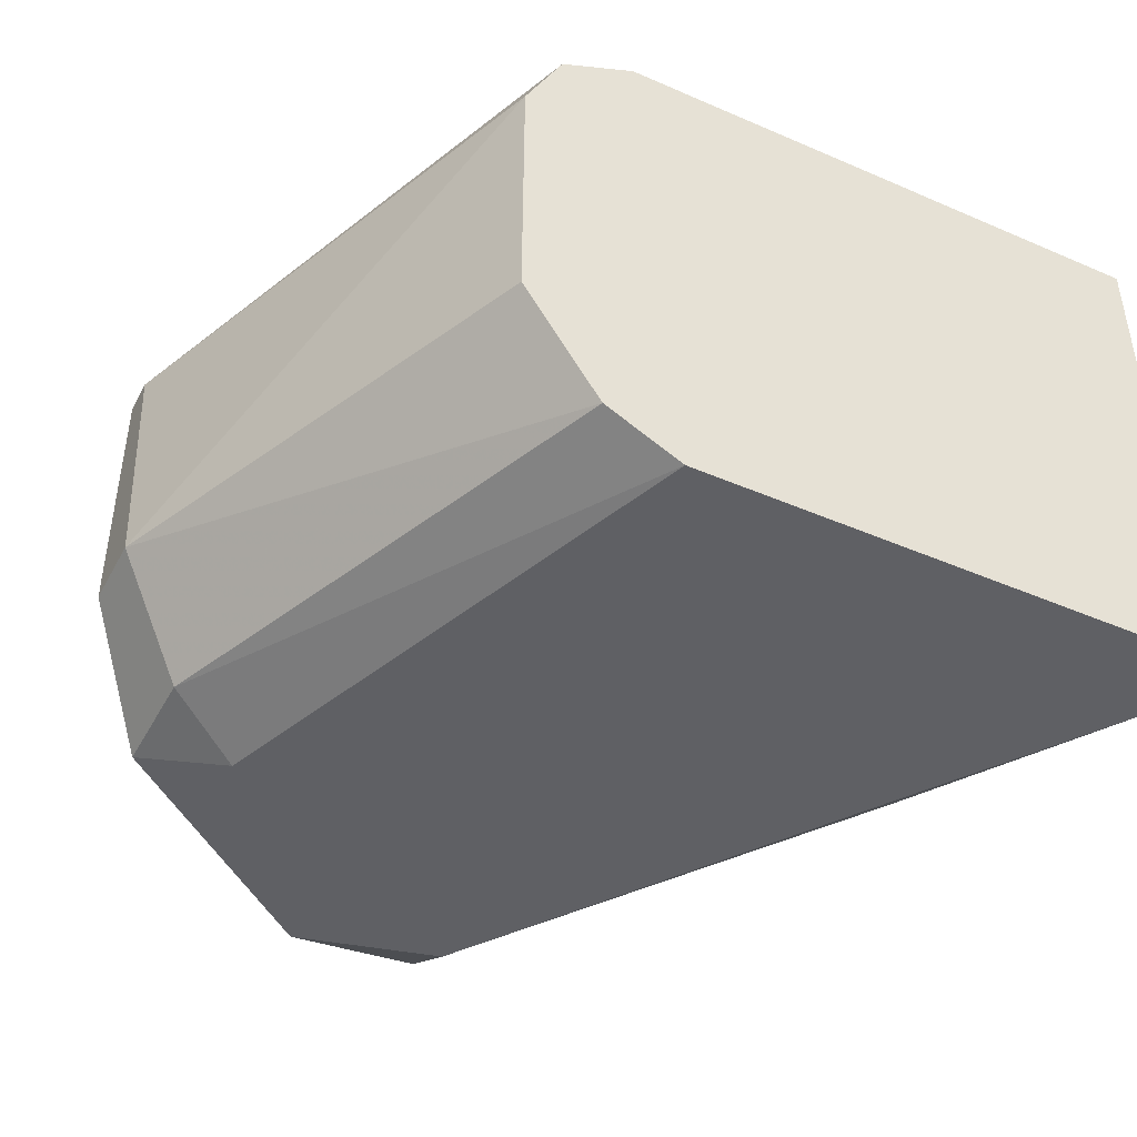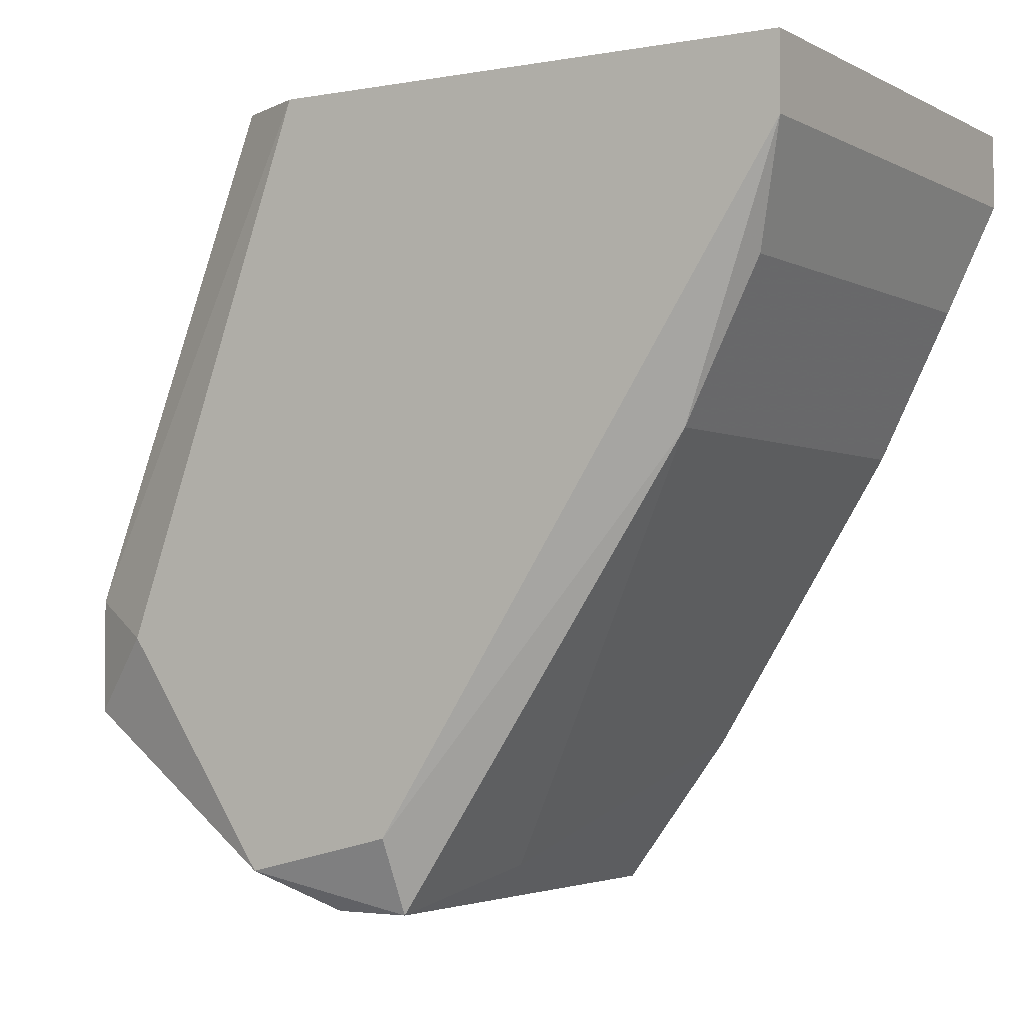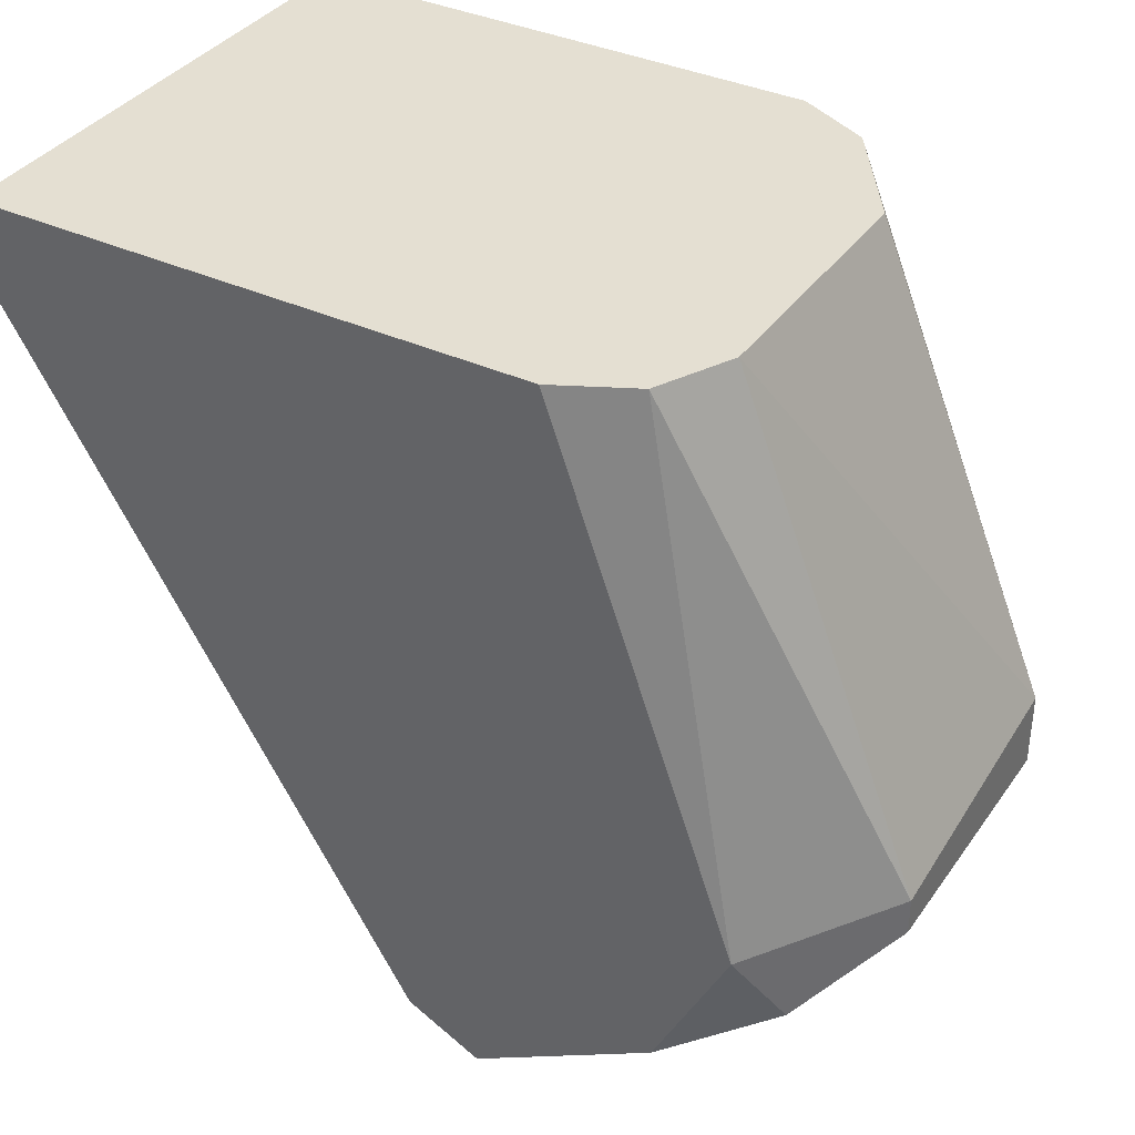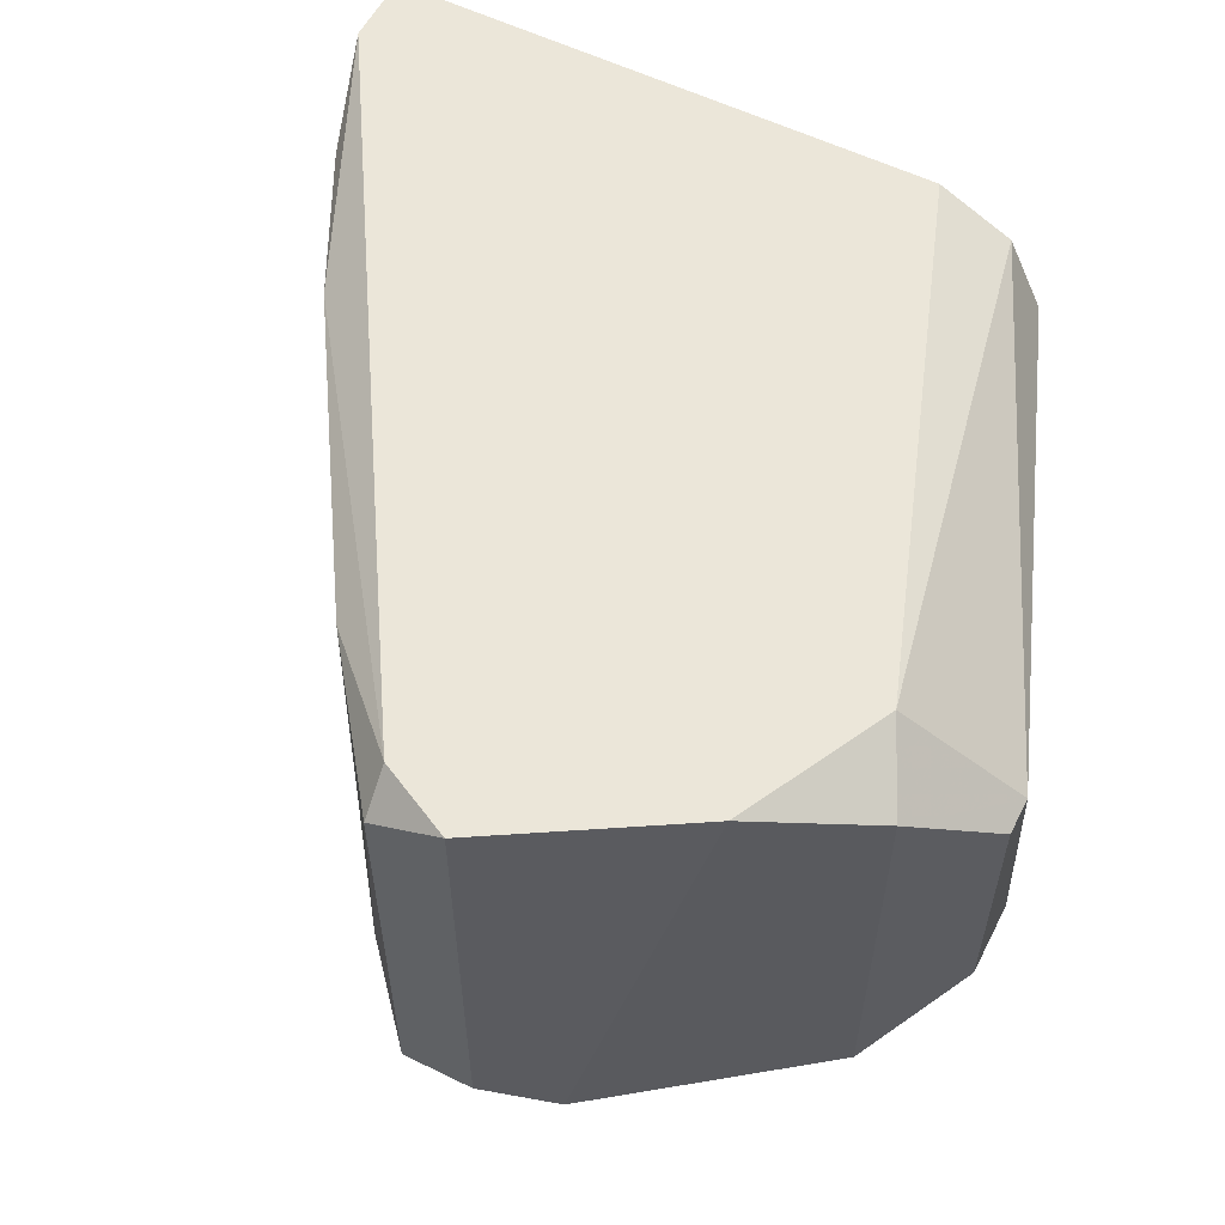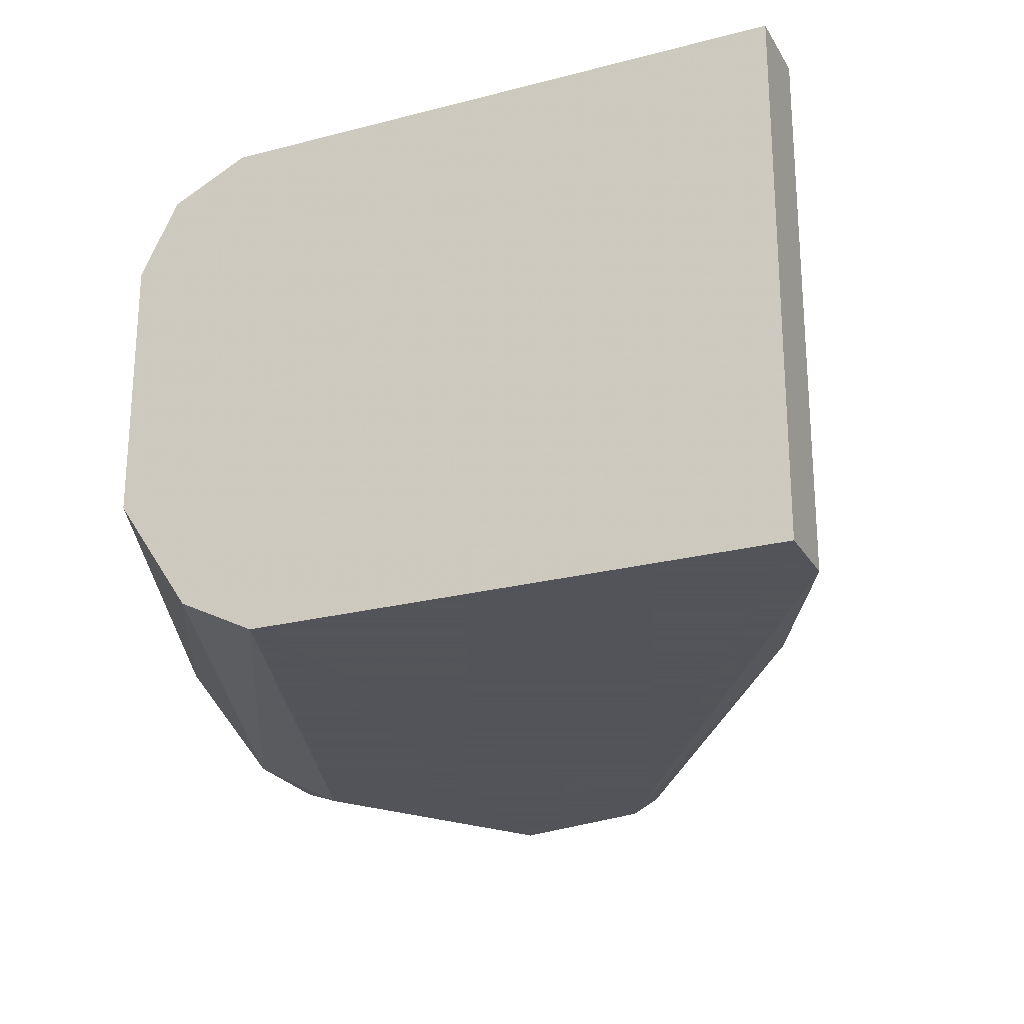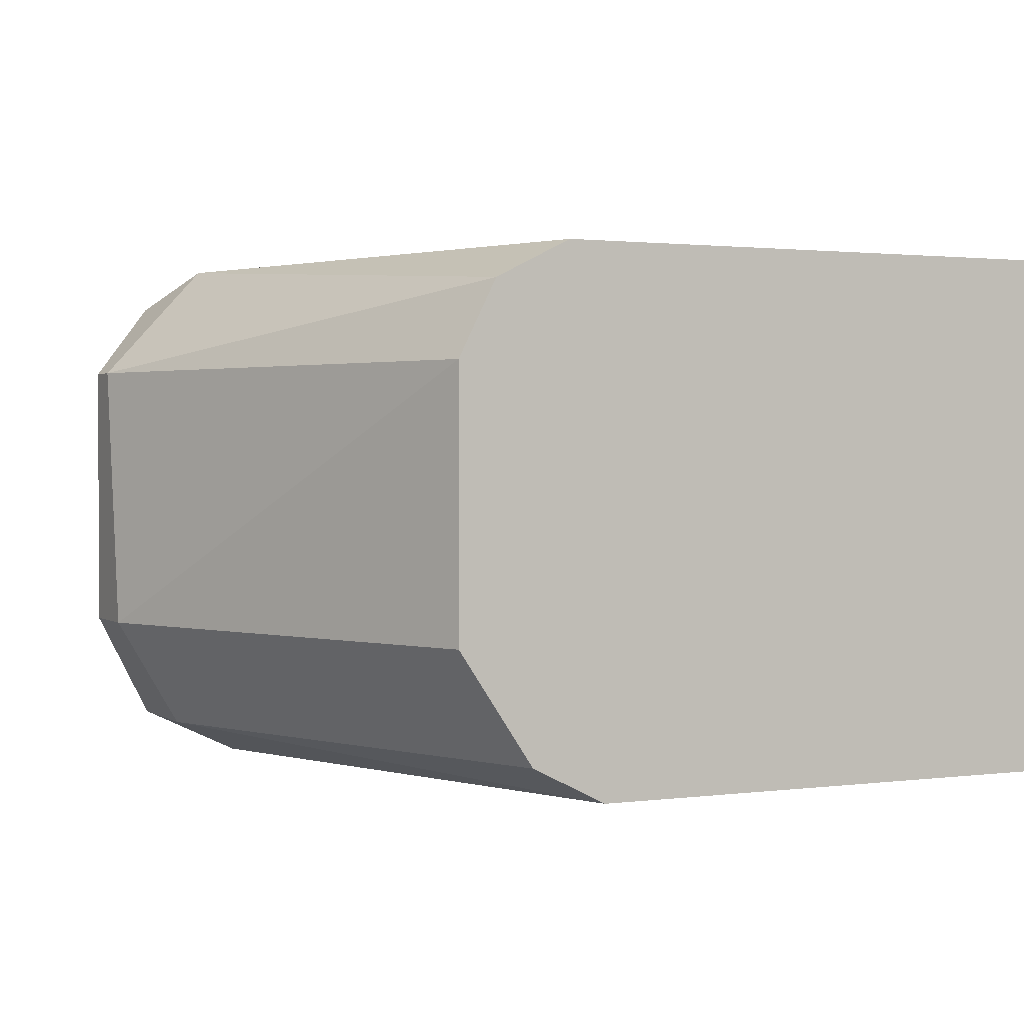
<metadata>
{"format":"obj","ext":"obj","renderer":"f3d","projection":"perspective","resolution":1024,"background":"white","views":[{"elev":-43.9,"azim":153.1,"up":"+Z"},{"elev":-3.1,"azim":-148.5,"up":"+Y"},{"elev":36.9,"azim":30.8,"up":"+Y"},{"elev":57.1,"azim":27.0,"up":"+Z"},{"elev":-23.9,"azim":-156.4,"up":"+Z"},{"elev":1.5,"azim":154.2,"up":"+Z"}]}
</metadata>
<code>
v -0.02093 -0.0788 0.03916
v -0.02093 -0.0788 0.01504
v -0.01165 -0.07322 0.03916
v -0.01165 -0.03982 0.03359
v -0.01165 -0.03982 0.02061
v -0.01907 -0.03982 0.01319
v -0.009797 -0.0658 0.01319
v -0.04319 -0.04911 0.03731
v -0.04319 -0.04911 0.01504
v -0.02649 -0.07694 0.02247
v -0.01536 -0.03982 0.01504
v -0.03948 -0.05653 0.03731
v -0.03948 -0.05653 0.01504
v -0.0302 -0.07137 0.03731
v -0.002369 -0.06209 0.02061
v -0.002369 -0.06395 0.03359
v -0.002369 -0.0658 0.03359
v -0.002369 -0.0658 0.02061
v -0.01722 -0.07694 0.01319
v -0.01722 -0.03982 0.03916
v -0.007942 -0.0658 0.03916
v -0.02464 -0.07694 0.03916
v -0.02464 -0.0788 0.03731
v -0.02464 -0.0788 0.01504
v -0.02464 -0.07508 0.01319
v -0.006083 -0.06951 0.03731
v -0.006083 -0.06951 0.01504
v -0.006083 -0.06395 0.01504
v -0.01351 -0.03982 0.03731
v -0.04505 -0.03982 0.03916
v -0.04505 -0.03982 0.01319
v -0.04505 -0.04354 0.03916
v -0.04505 -0.04354 0.01319
f 8 33 9
f 4 5 30
f 30 5 31
f 25 31 6
f 31 5 6
f 4 30 20
f 30 3 20
f 27 3 19
f 25 6 19
f 5 4 15
f 4 16 15
f 13 25 24
f 25 19 24
f 3 30 1
f 19 3 1
f 23 24 1
f 20 3 21
f 31 25 33
f 30 31 33
f 25 13 33
f 6 5 11
f 5 15 11
f 27 19 7
f 19 6 7
f 16 4 29
f 4 20 29
f 21 16 29
f 20 21 29
f 15 16 17
f 1 30 32
f 30 33 32
f 33 8 32
f 15 27 28
f 6 11 28
f 11 15 28
f 27 7 28
f 7 6 28
f 8 13 12
f 13 14 12
f 32 8 12
f 13 24 10
f 24 23 10
f 23 14 10
f 14 13 10
f 3 27 26
f 21 3 26
f 16 21 26
f 27 17 26
f 17 16 26
f 23 1 22
f 14 23 22
f 1 32 22
f 12 14 22
f 32 12 22
f 27 15 18
f 17 27 18
f 15 17 18
f 24 19 2
f 19 1 2
f 1 24 2
f 13 8 9
f 33 13 9

</code>
